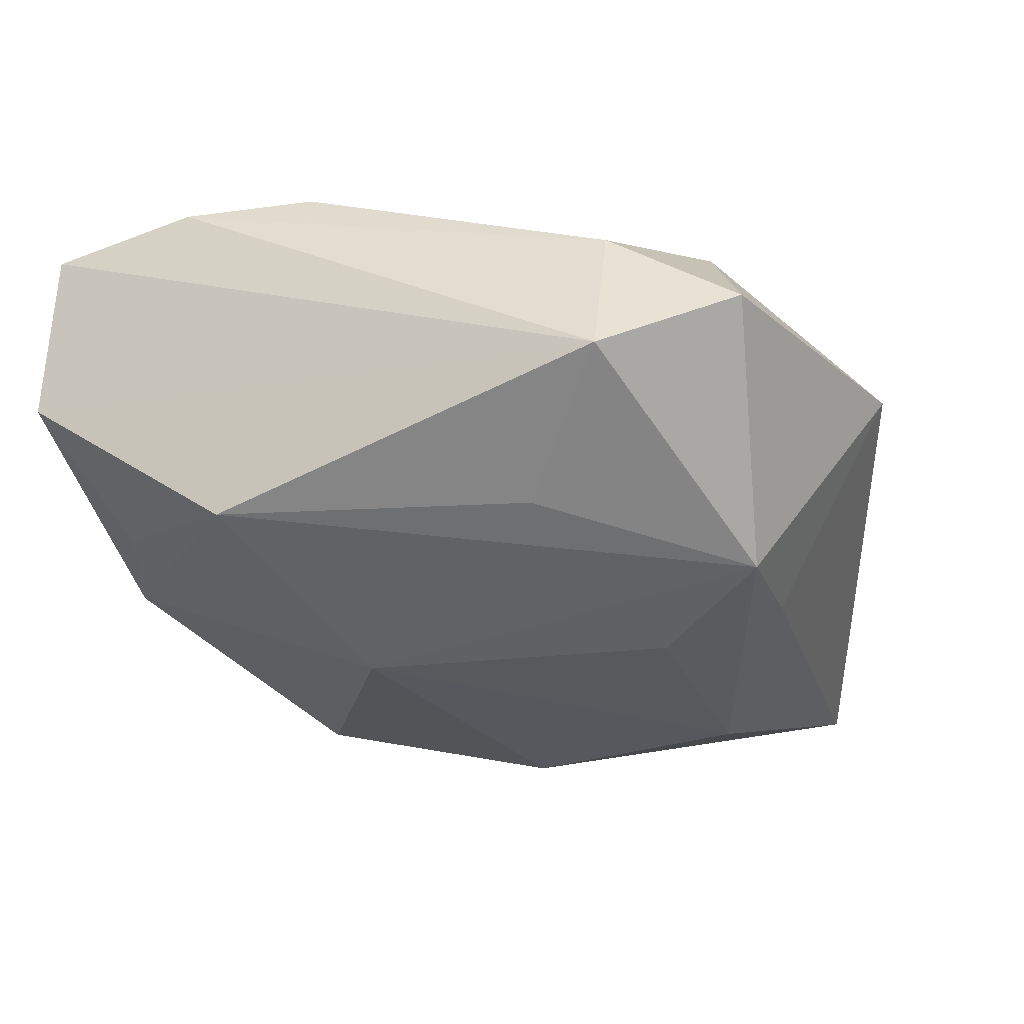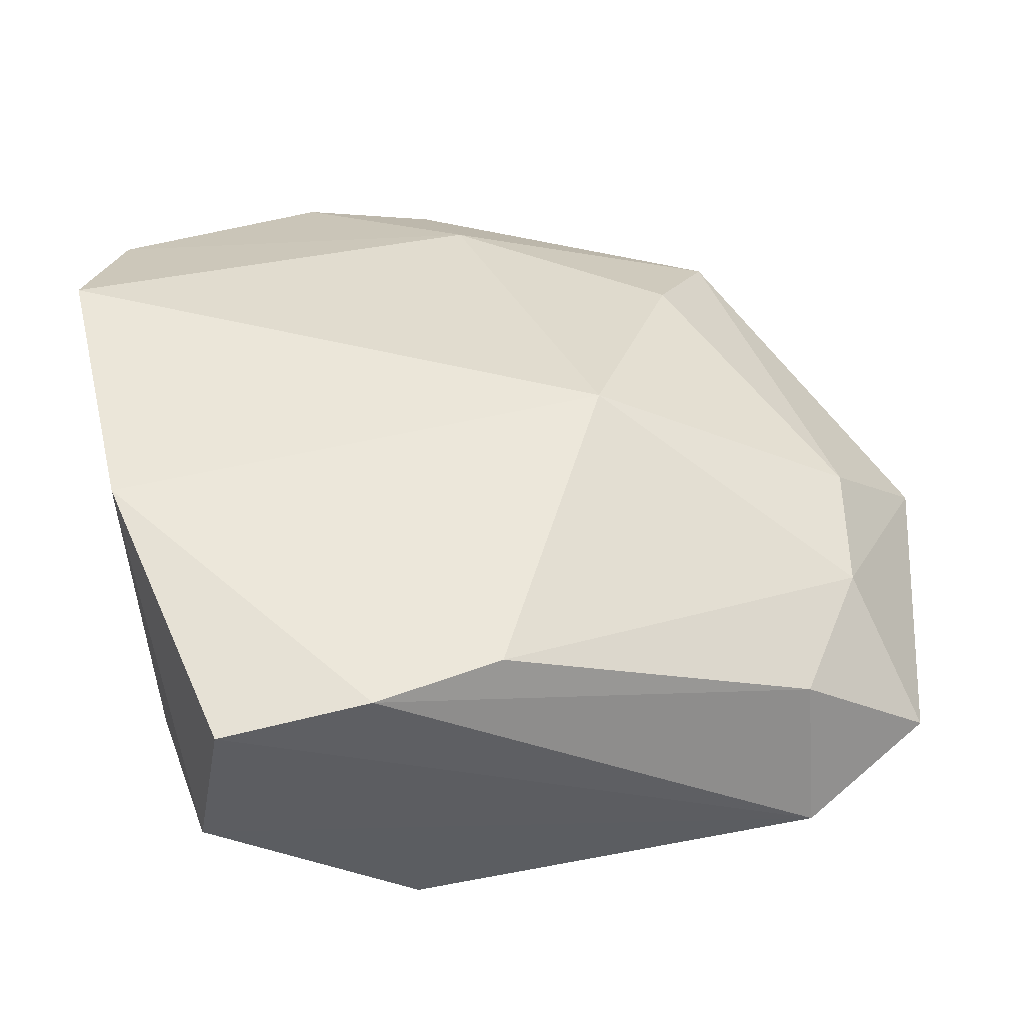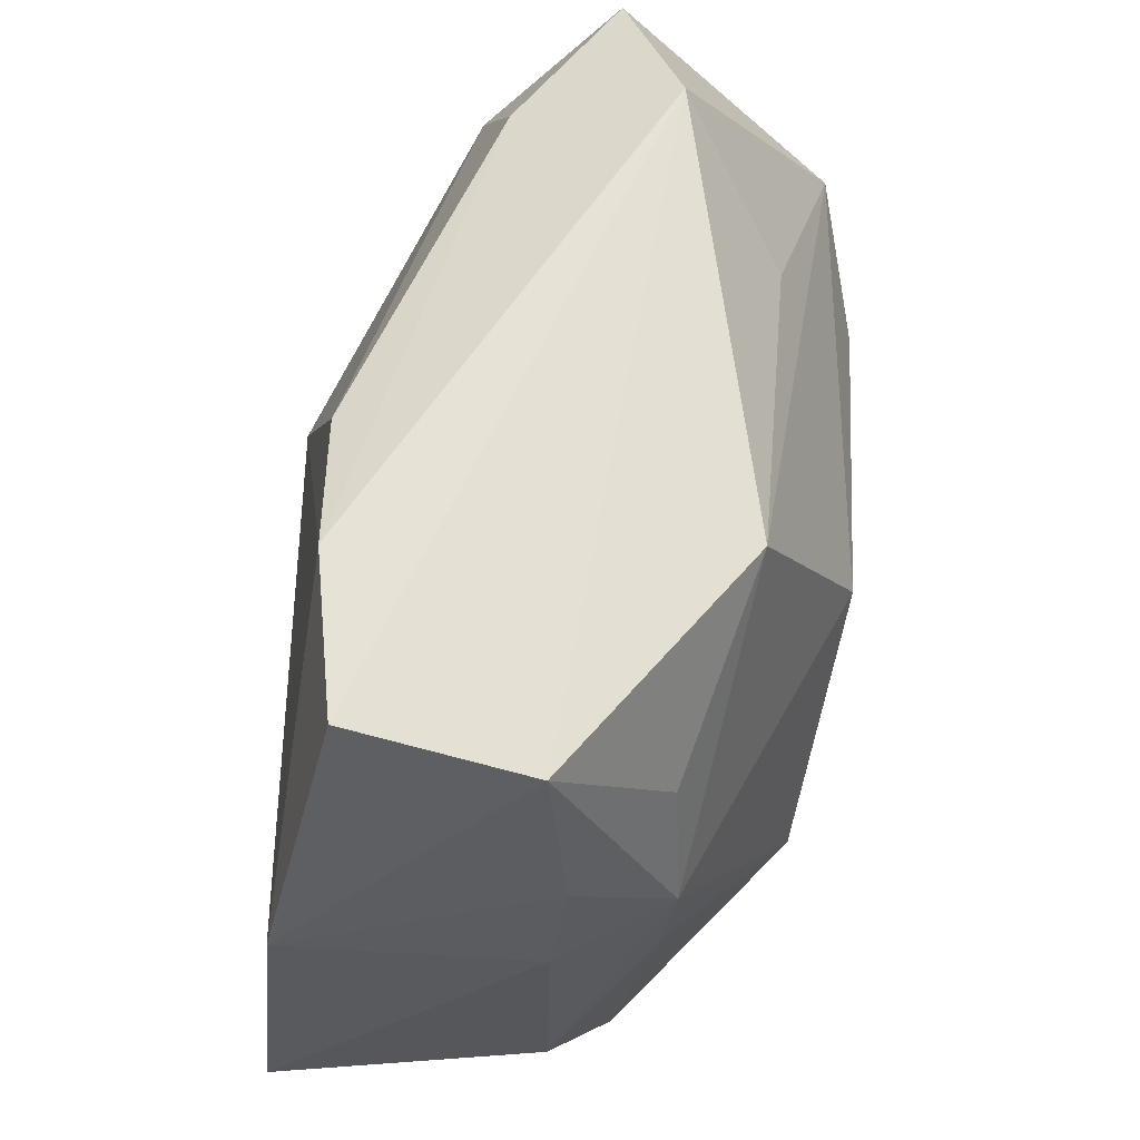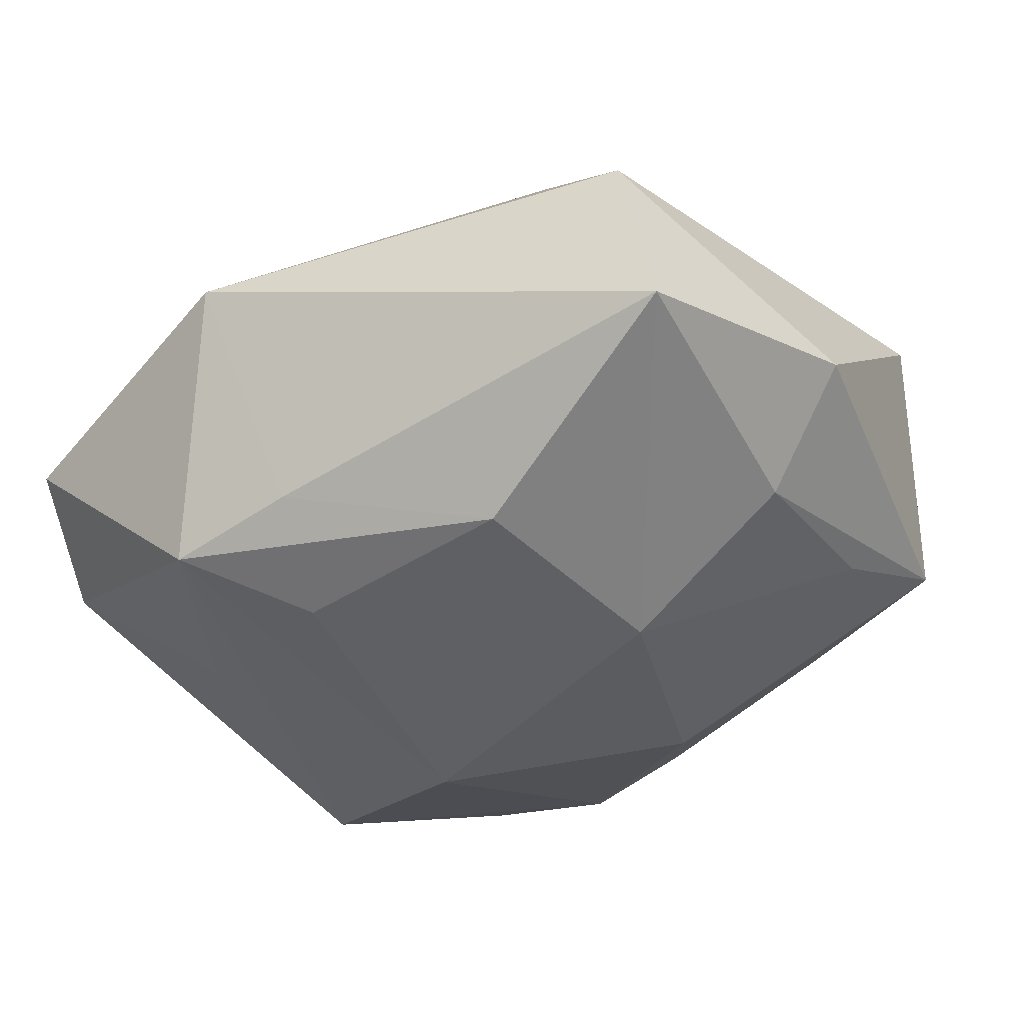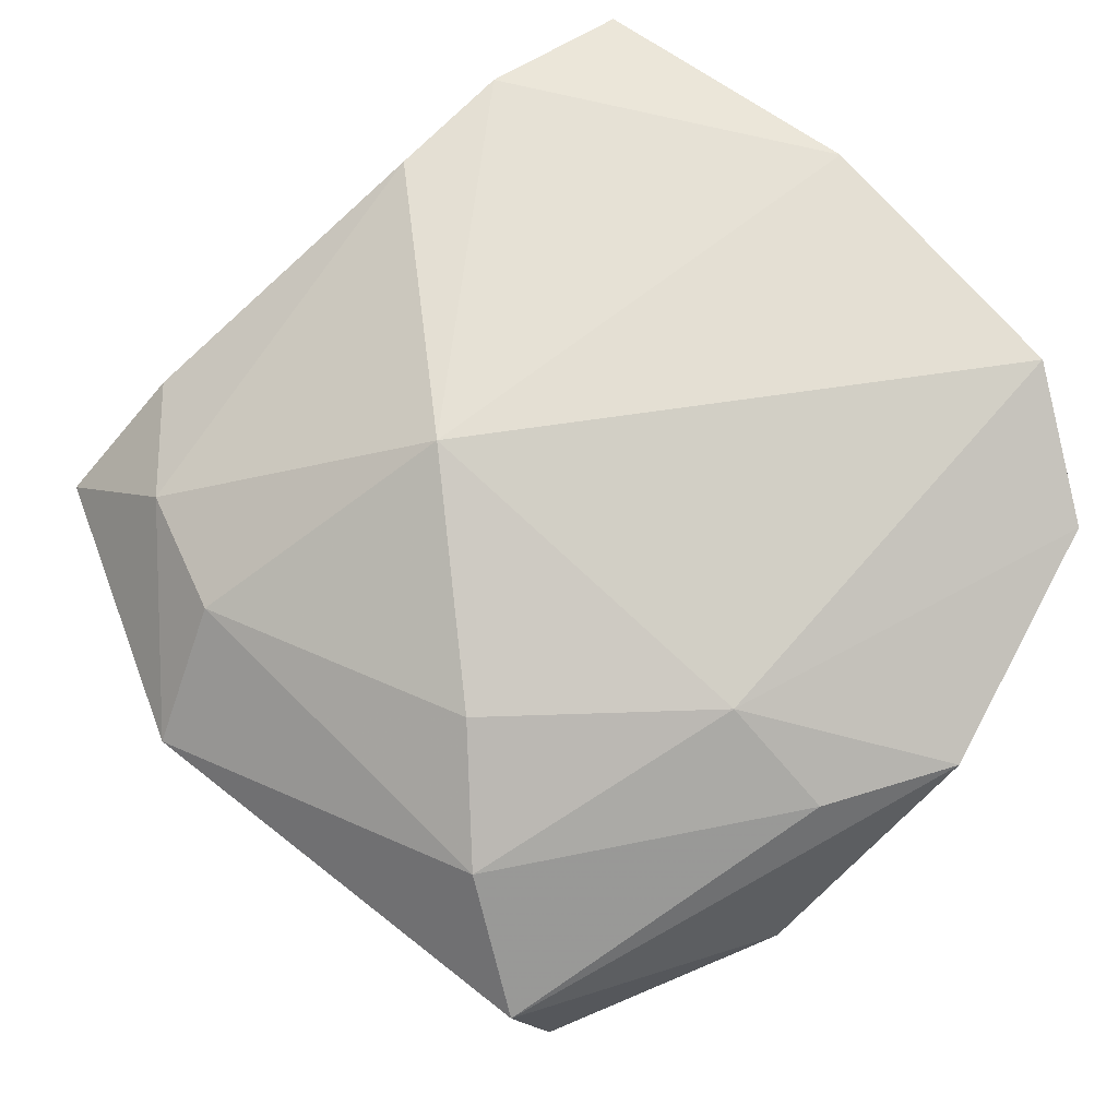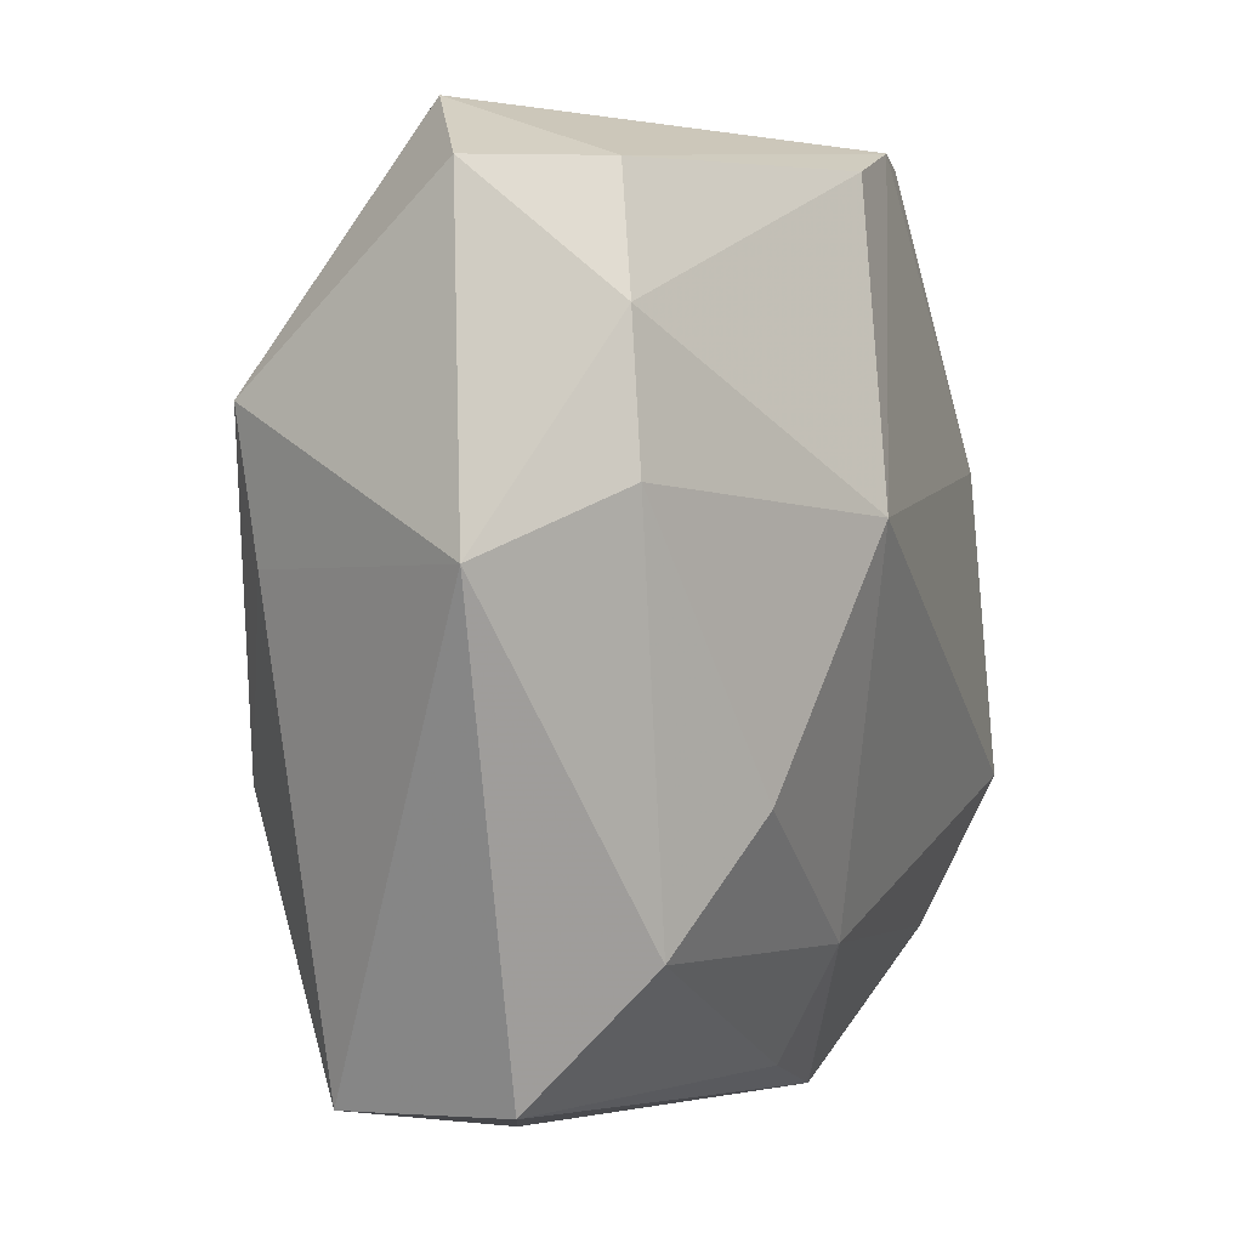
<metadata>
{"format":"obj","ext":"obj","renderer":"f3d","projection":"perspective","resolution":1024,"background":"white","views":[{"elev":-28.9,"azim":-162.7,"up":"+Z"},{"elev":43.8,"azim":166.5,"up":"+Z"},{"elev":59.0,"azim":93.5,"up":"+Y"},{"elev":-44.9,"azim":-56.4,"up":"+Z"},{"elev":71.6,"azim":-38.1,"up":"+Z"},{"elev":6.8,"azim":-73.4,"up":"+Y"}]}
</metadata>
<code>
v -0.02184 0.03313 0.005425
v -0.02883 -0.03287 -0.01343
v -0.03033 0.01659 -0.01952
v 0.03129 0.0102 -0.01019
v 0.03082 0.03364 0.01357
v 0.03022 -0.03041 0.01658
v 0.03288 0.03131 -0.0009605
v 0.006285 0.01292 -0.02241
v -0.02772 -0.02119 0.01027
v -0.0303 0.005076 -0.01795
v -0.008752 0.007846 0.02139
v -0.03184 -0.03149 0.001005
v 0.03492 0.005928 -0.001084
v -0.04126 0.007072 0.0006231
v 0.03367 -0.01548 -0.000659
v -0.02177 0.03736 -0.00765
v -0.03173 0.01177 0.009735
v 0.01316 -0.02969 -0.01057
v -0.001834 -0.01446 -0.02241
v -0.02144 -0.01148 -0.02241
v -0.002922 -0.02469 0.01683
v 0.01403 0.03152 -0.01493
v -0.001468 -0.03482 0.01172
v 0.01762 0.03451 0.01556
v 0.03435 0.01643 -0.002407
v 0.0101 -0.03929 0.0115
v 0.01771 -0.007645 -0.01905
v 0.0358 0.008041 0.01946
v 0.0358 -0.01804 0.02187
v 0.0278 0.02044 -0.009647
v -0.02032 0.008855 -0.02227
v -0.007854 -0.0394 -0.007009
v -0.02064 -0.01142 0.01597
v 0.03006 -0.0001444 -0.009237
v -0.03339 0.03294 -0.002479
v -0.01302 0.02664 -0.01563
v 0.0238 -0.03294 -0.005451
v 0.006111 0.03275 0.01602
v -0.02904 0.02335 0.008247
v -0.004055 -0.03034 -0.01505
f 10 2 14
f 38 39 11
f 2 10 20
f 1 39 38
f 14 9 17
f 17 39 14
f 17 11 39
f 28 11 29
f 27 37 18
f 37 40 18
f 2 40 32
f 32 40 37
f 37 26 32
f 6 26 37
f 6 15 29
f 37 15 6
f 14 2 12
f 12 9 14
f 2 32 12
f 12 32 26
f 27 18 19
f 19 18 40
f 19 40 2
f 2 20 19
f 35 1 16
f 39 1 35
f 14 39 35
f 33 17 9
f 11 17 33
f 24 28 5
f 24 5 16
f 38 11 24
f 11 28 24
f 16 1 24
f 24 1 38
f 5 28 7
f 16 5 7
f 7 22 16
f 9 12 23
f 23 12 26
f 3 35 16
f 3 20 10
f 3 31 20
f 3 10 14
f 14 35 3
f 29 15 13
f 13 28 29
f 21 33 9
f 9 23 21
f 21 23 26
f 29 11 21
f 11 33 21
f 21 6 29
f 26 6 21
f 8 3 22
f 31 3 8
f 27 19 8
f 8 19 20
f 20 31 8
f 16 22 36
f 36 3 16
f 22 3 36
f 25 7 28
f 28 13 25
f 22 7 30
f 4 25 13
f 4 13 15
f 27 8 4
f 7 25 4
f 4 30 7
f 4 8 22
f 22 30 4
f 27 4 34
f 34 4 15
f 34 37 27
f 34 15 37

</code>
